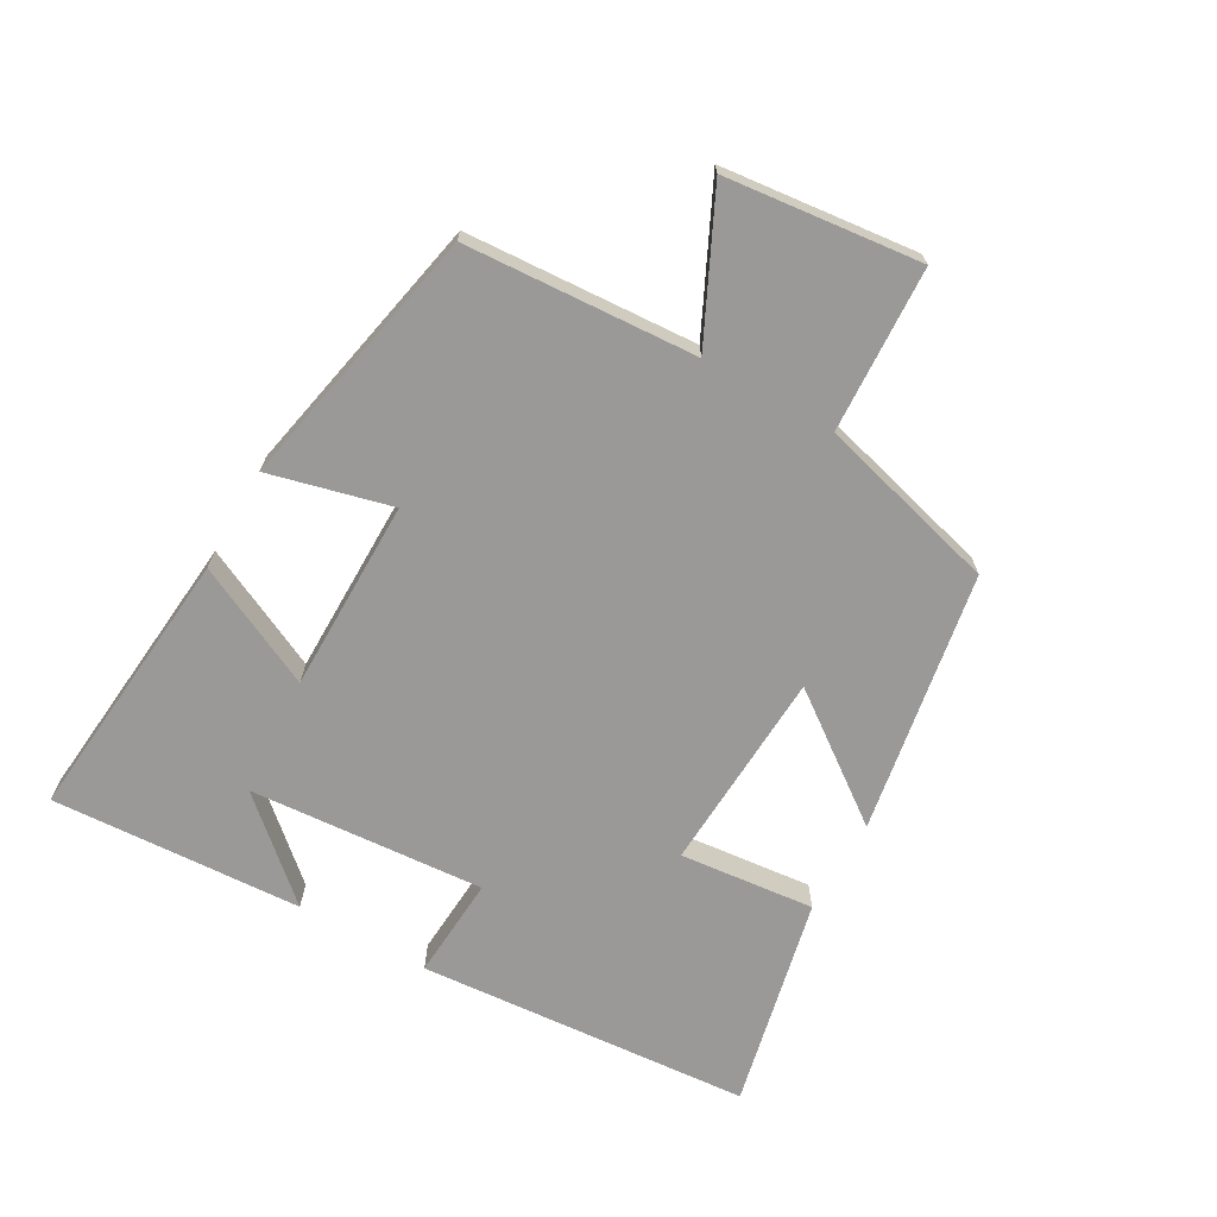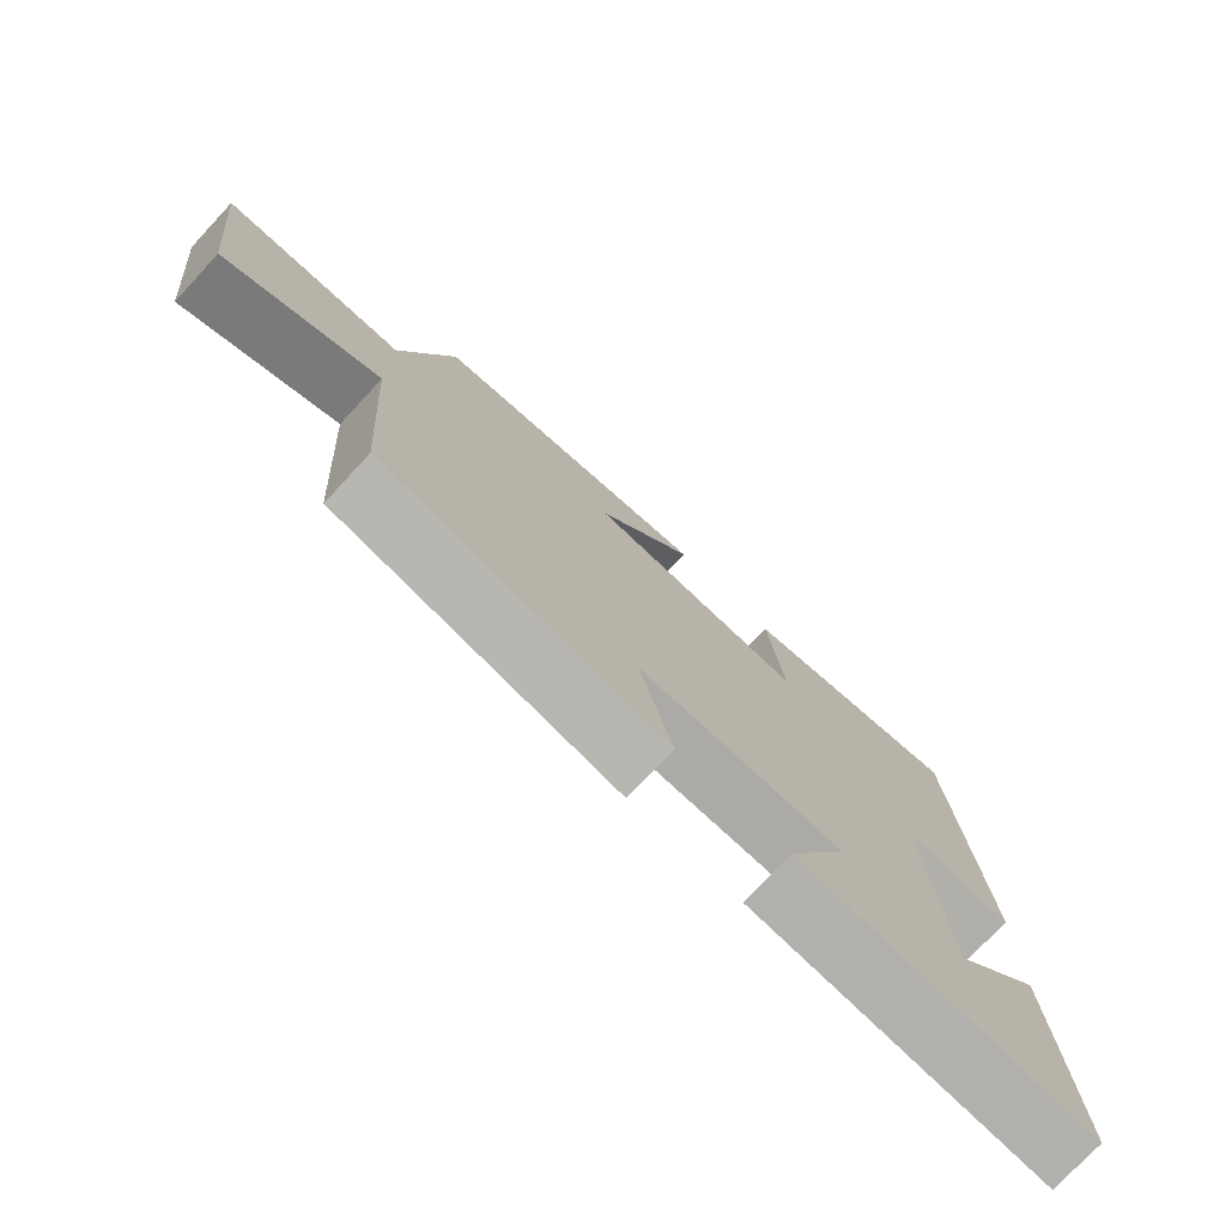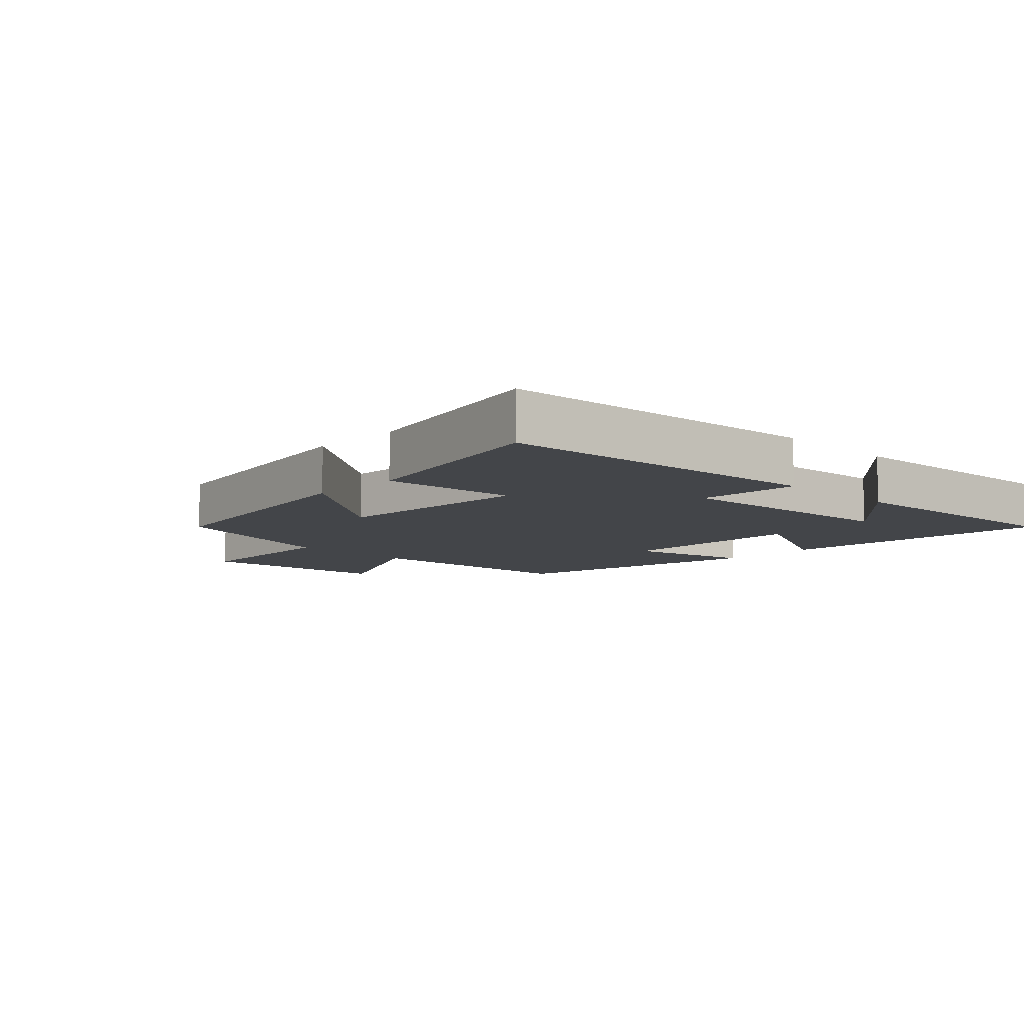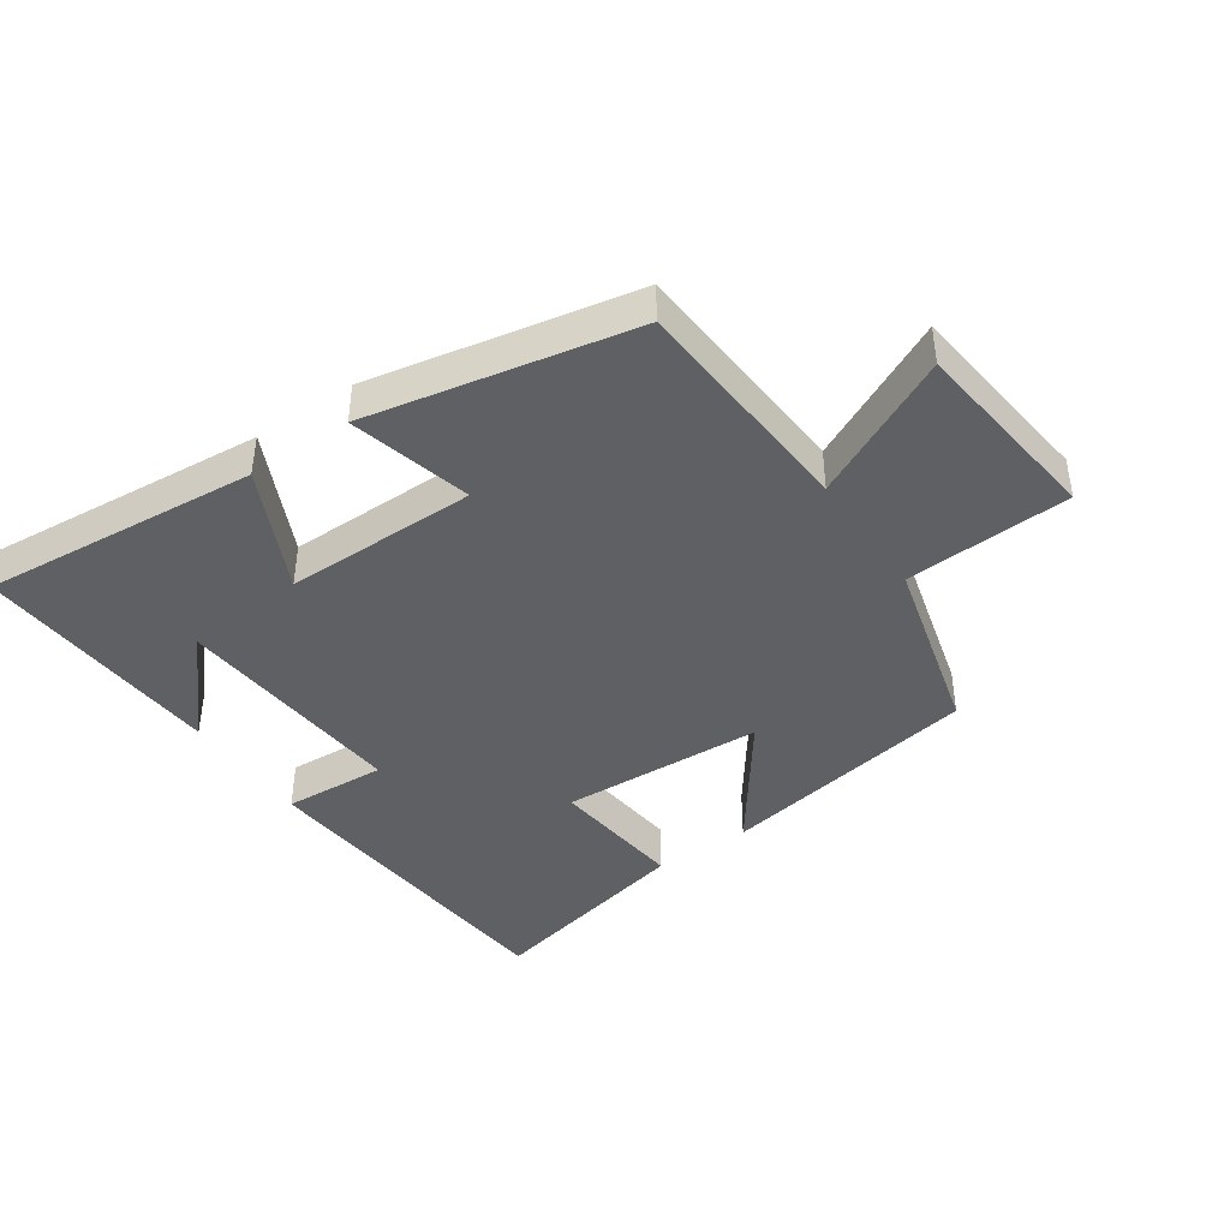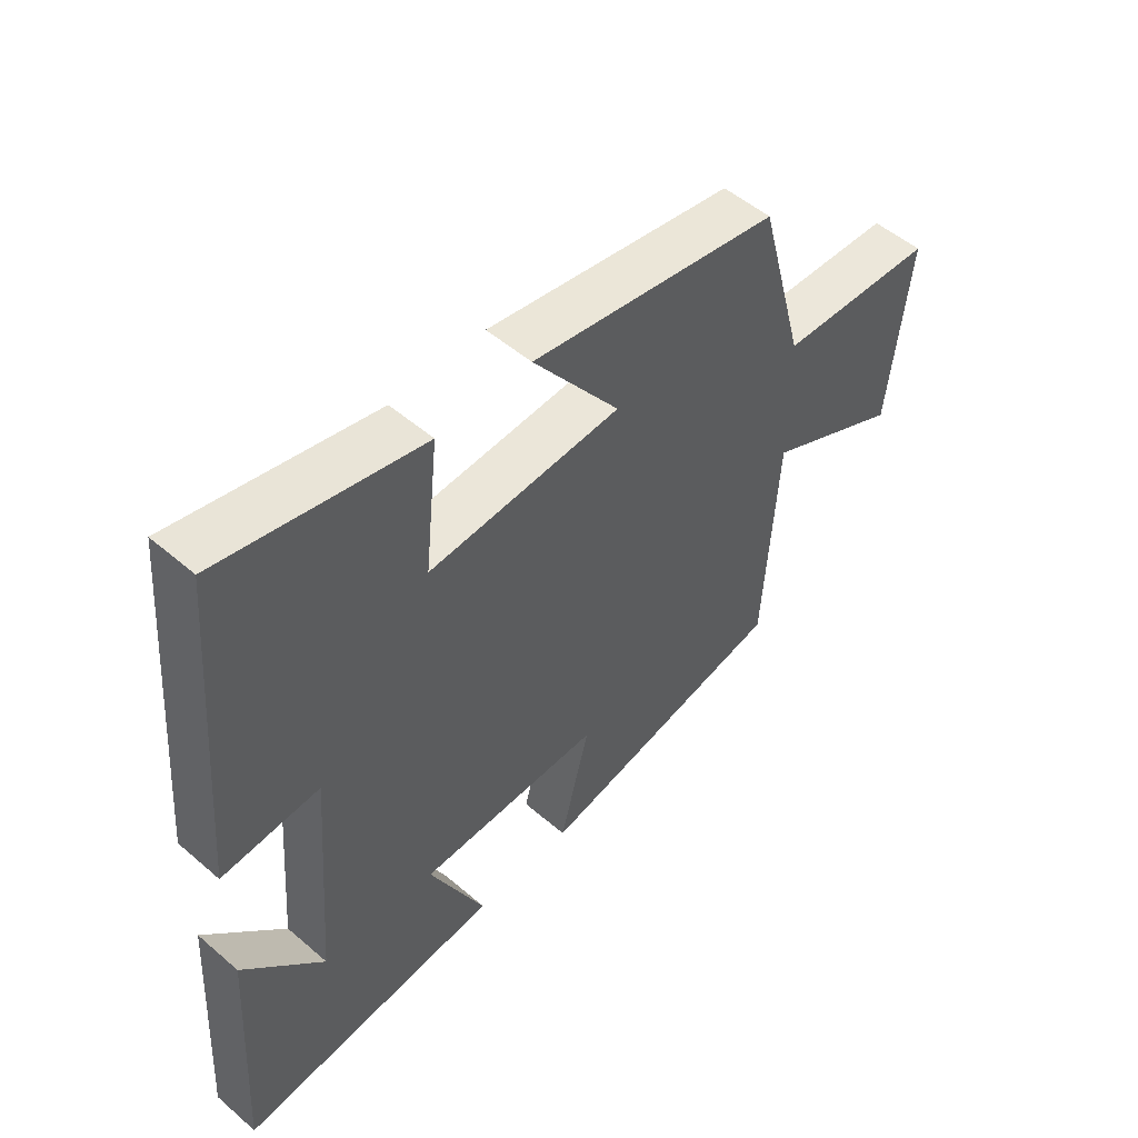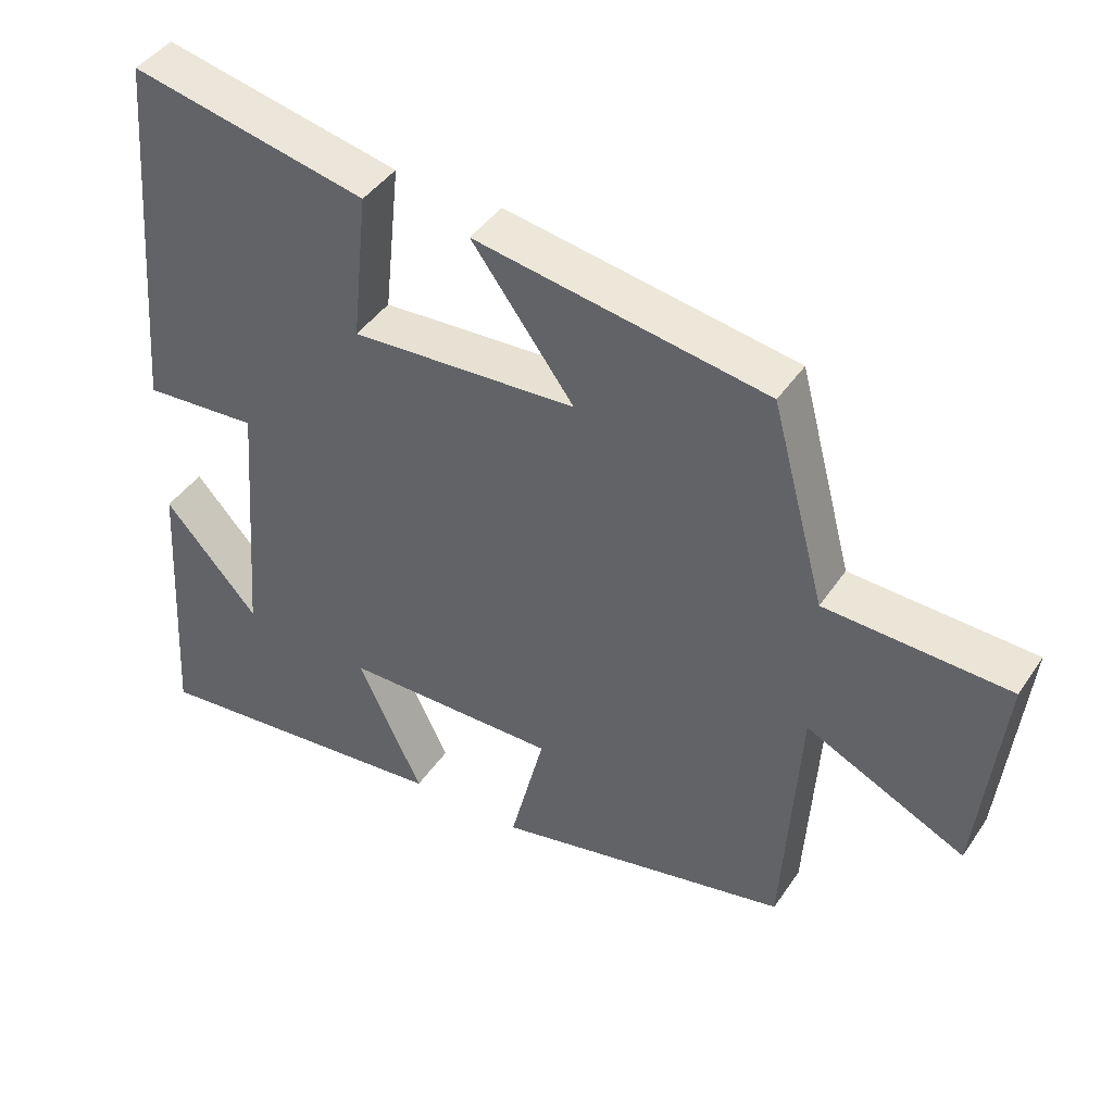
<metadata>
{"format":"obj","ext":"obj","renderer":"f3d","projection":"perspective","resolution":1024,"background":"white","views":[{"elev":-69.1,"azim":-119.7,"up":"+Y"},{"elev":-76.0,"azim":-43.0,"up":"+Z"},{"elev":-8.8,"azim":45.6,"up":"+Y"},{"elev":-42.4,"azim":-145.4,"up":"+Y"},{"elev":51.8,"azim":132.9,"up":"+Z"},{"elev":42.6,"azim":-148.7,"up":"+Z"}]}
</metadata>
<code>
v 0.523 0.07 -0.539
v 0.094 0.07 -0.5
v 0.184 0.07 -0.311
v -0.114 0.07 -0.311
v -0.066 0.07 -0.5
v -0.477 0.07 -0.417
v -0.5 0.07 -0.059
v -0.722 0.07 -0.166
v -0.756 0.07 0.136
v -0.5 0.07 0.149
v -0.425 0.07 0.43
v -0.02 0.07 0.5
v -0.162 0.07 0.307
v 0.152 0.07 0.291
v 0.13 0.07 0.5
v 0.458 0.07 0.573
v 0.5 0.07 0.056
v 0.341 0.07 0.066
v 0.369 0.07 -0.298
v 0.5 0.07 -0.15
v 0.523 0 -0.539
v 0.094 0 -0.5
v 0.184 0 -0.311
v -0.114 0 -0.311
v -0.066 0 -0.5
v -0.477 0 -0.417
v -0.5 0 -0.059
v -0.722 0 -0.166
v -0.756 0 0.136
v -0.5 0 0.149
v -0.425 0 0.43
v -0.02 0 0.5
v -0.162 0 0.307
v 0.152 0 0.291
v 0.13 0 0.5
v 0.458 0 0.573
v 0.5 0 0.056
v 0.341 0 0.066
v 0.369 0 -0.298
v 0.5 0 -0.15
f 19 20 1
f 15 16 17 18
f 14 15 18 19
f 13 14 19
f 10 11 12 13
f 10 13 19 1
f 7 8 9 10
f 4 5 6 7
f 3 4 7 10
f 1 2 3
f 1 3 10
f 21 40 39
f 38 37 36 35
f 39 38 35 34
f 39 34 33
f 33 32 31 30
f 21 39 33 30
f 30 29 28 27
f 27 26 25 24
f 30 27 24 23
f 23 22 21
f 30 23 21
f 1 21 22 2
f 2 22 23 3
f 3 23 24 4
f 4 24 25 5
f 5 25 26 6
f 6 26 27 7
f 7 27 28 8
f 8 28 29 9
f 9 29 30 10
f 10 30 31 11
f 11 31 32 12
f 12 32 33 13
f 13 33 34 14
f 14 34 35 15
f 15 35 36 16
f 16 36 37 17
f 17 37 38 18
f 18 38 39 19
f 19 39 40 20
f 20 40 21 1

</code>
